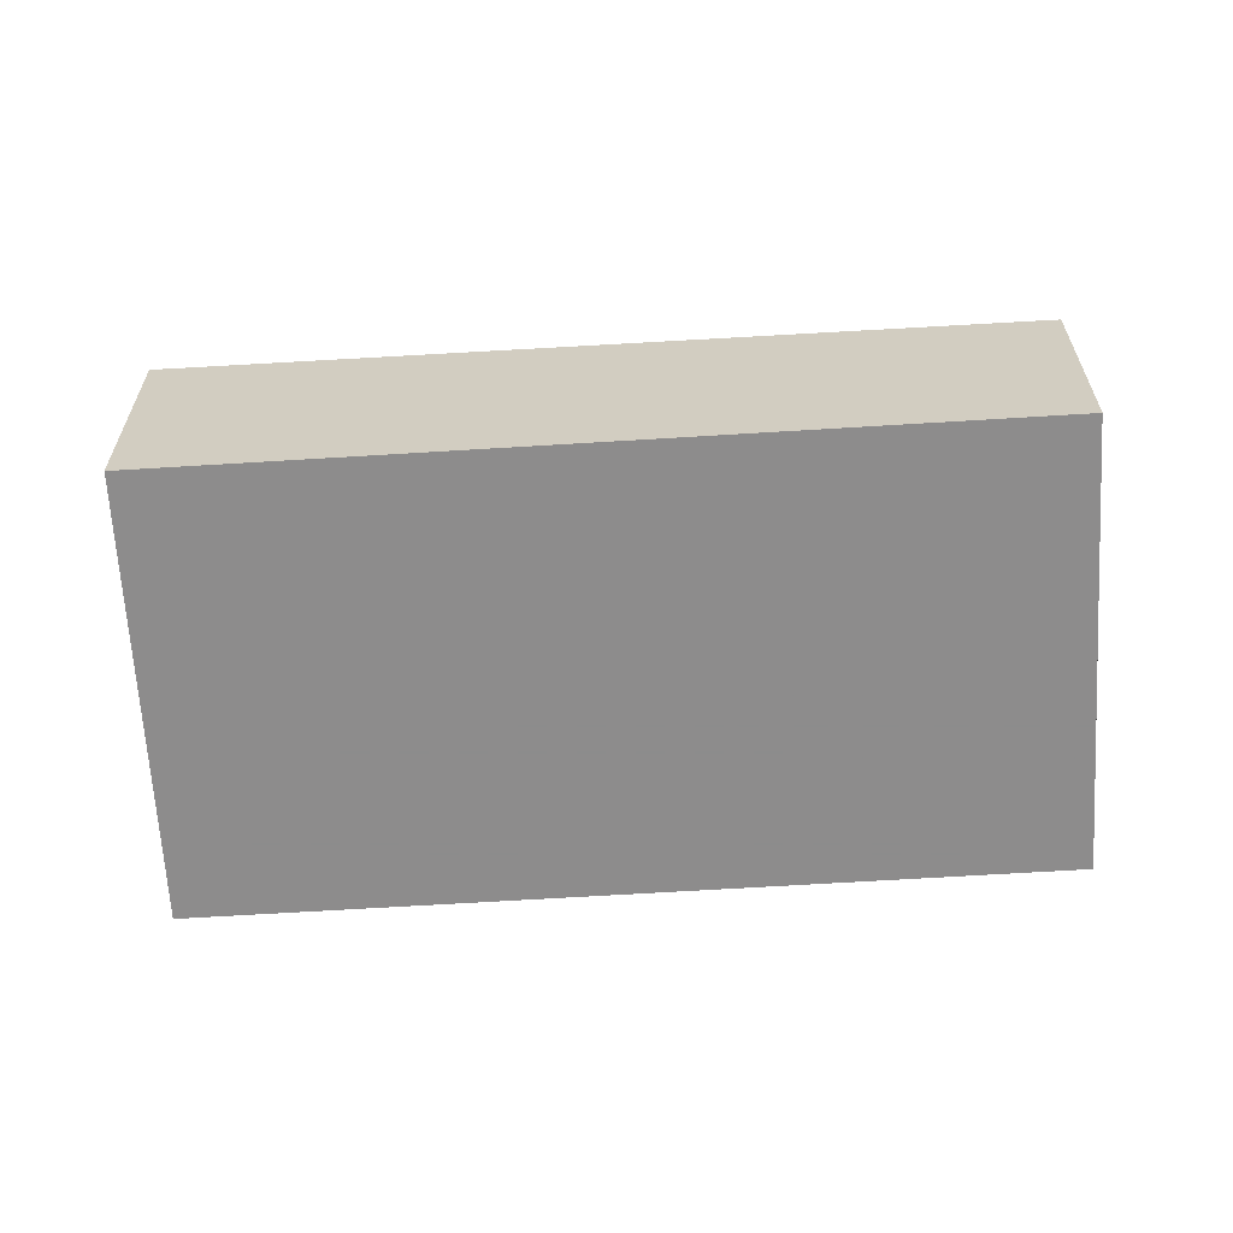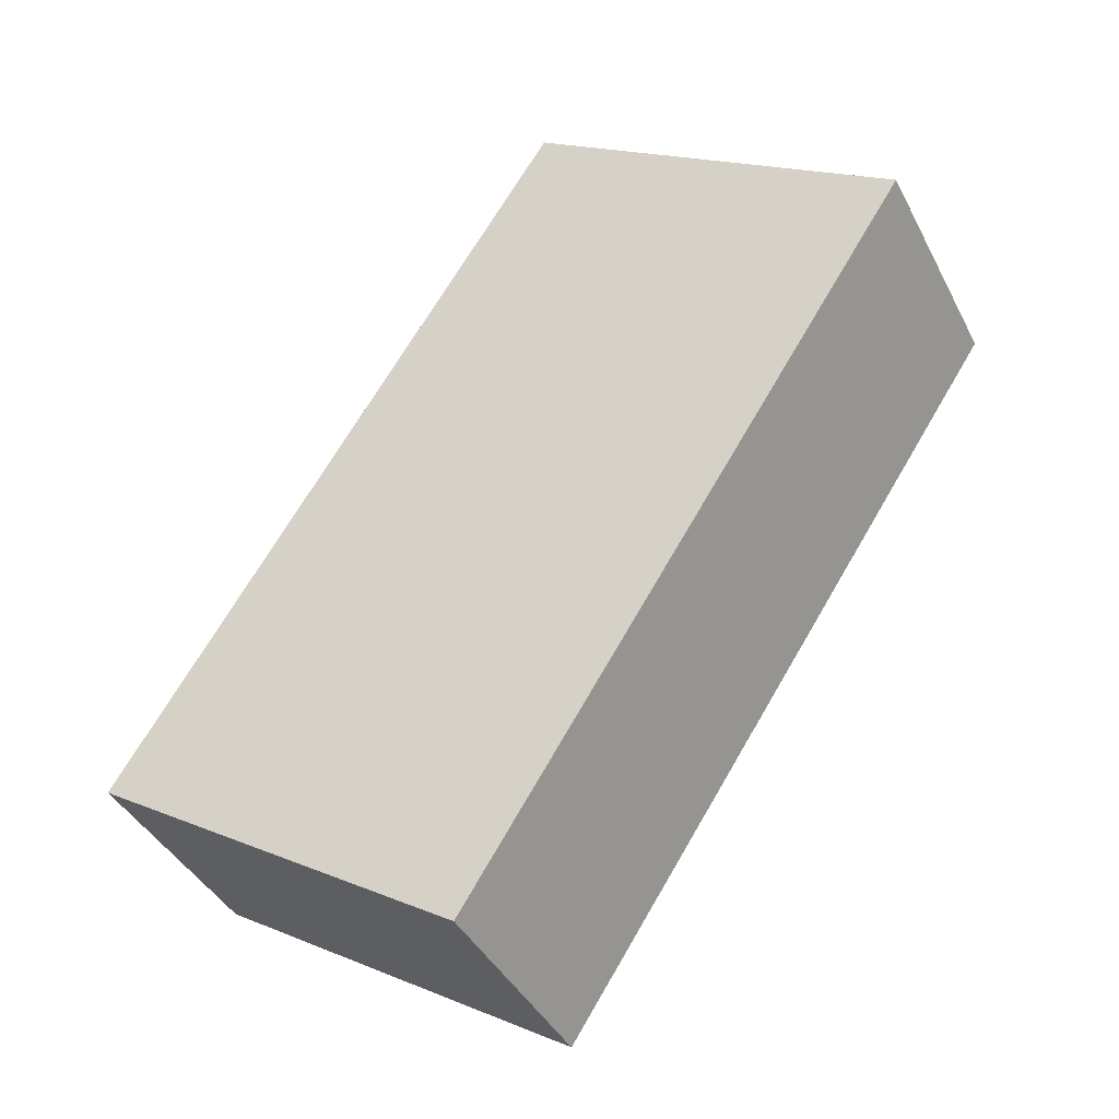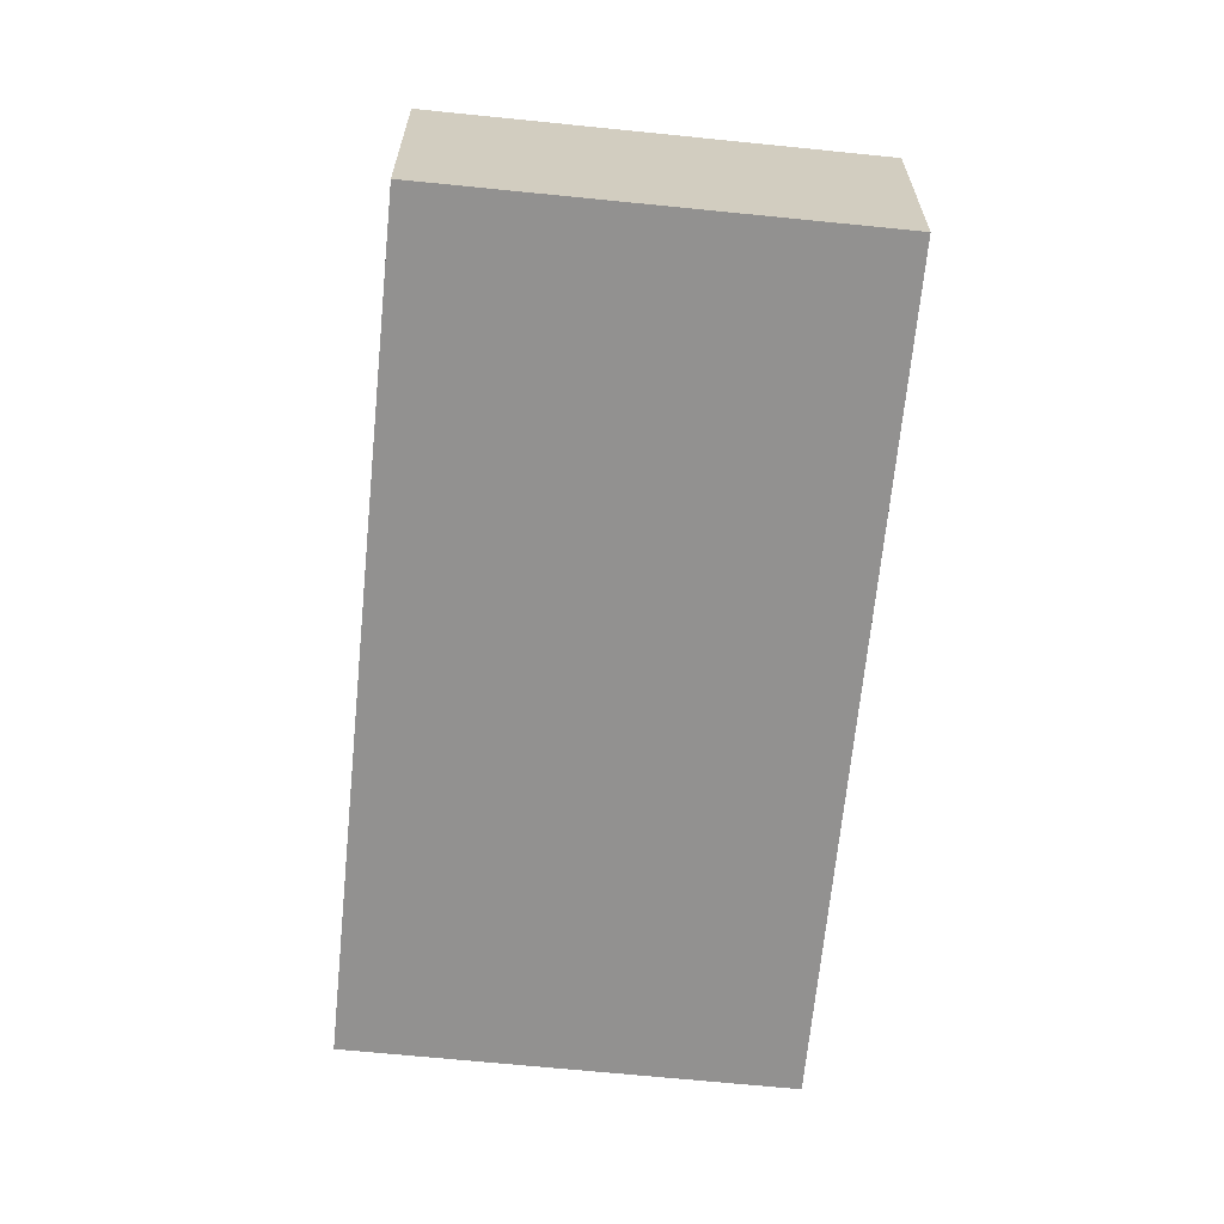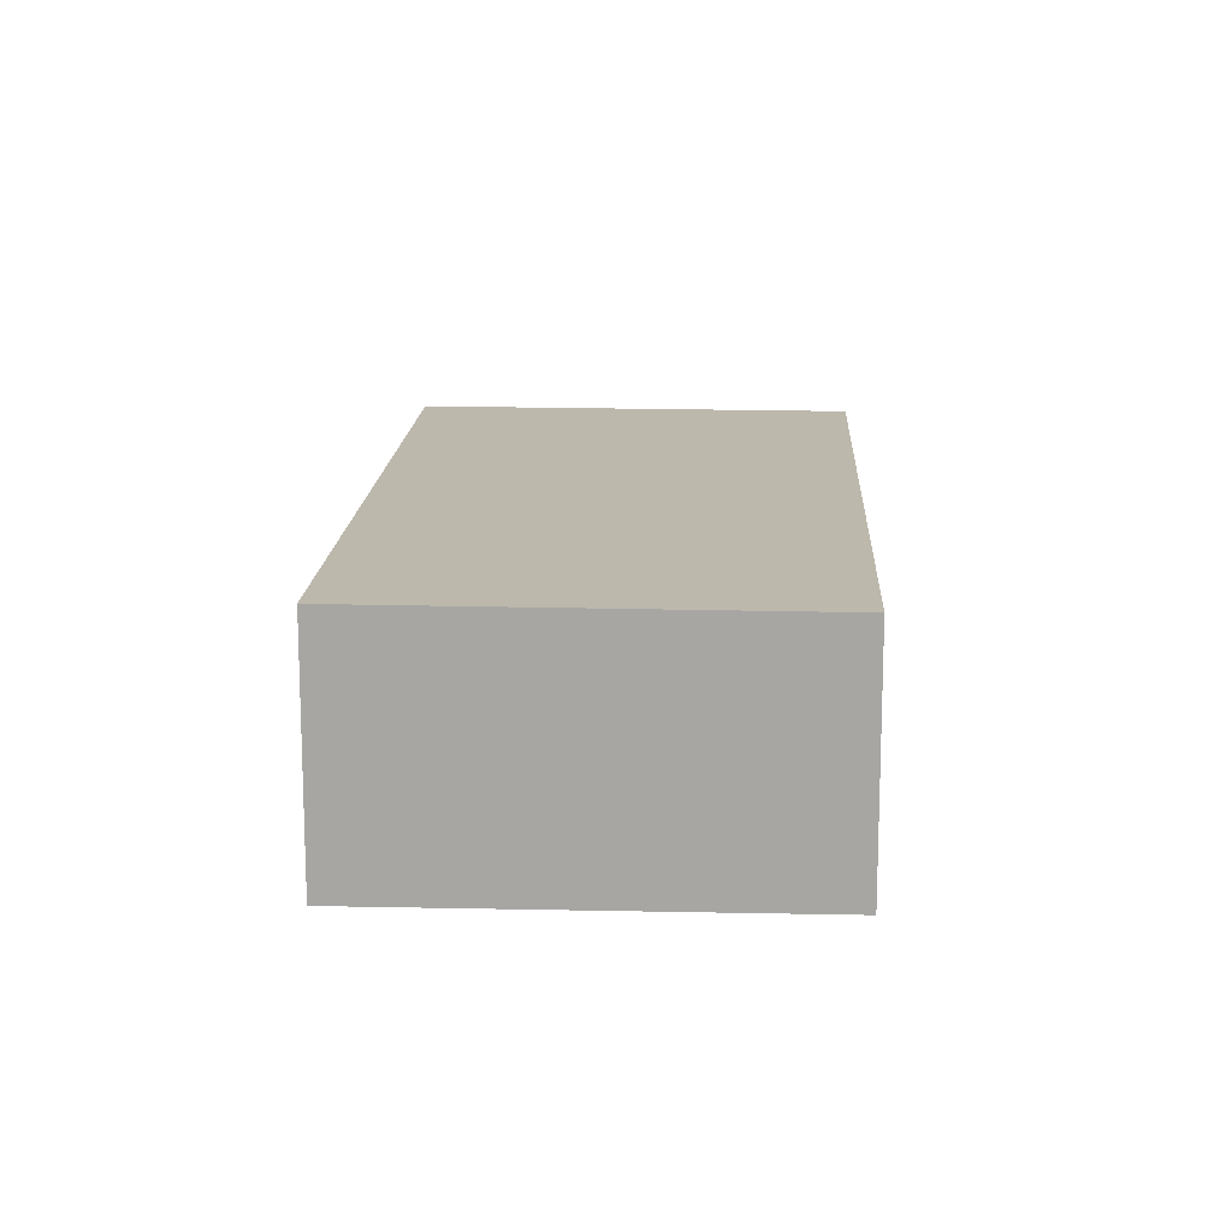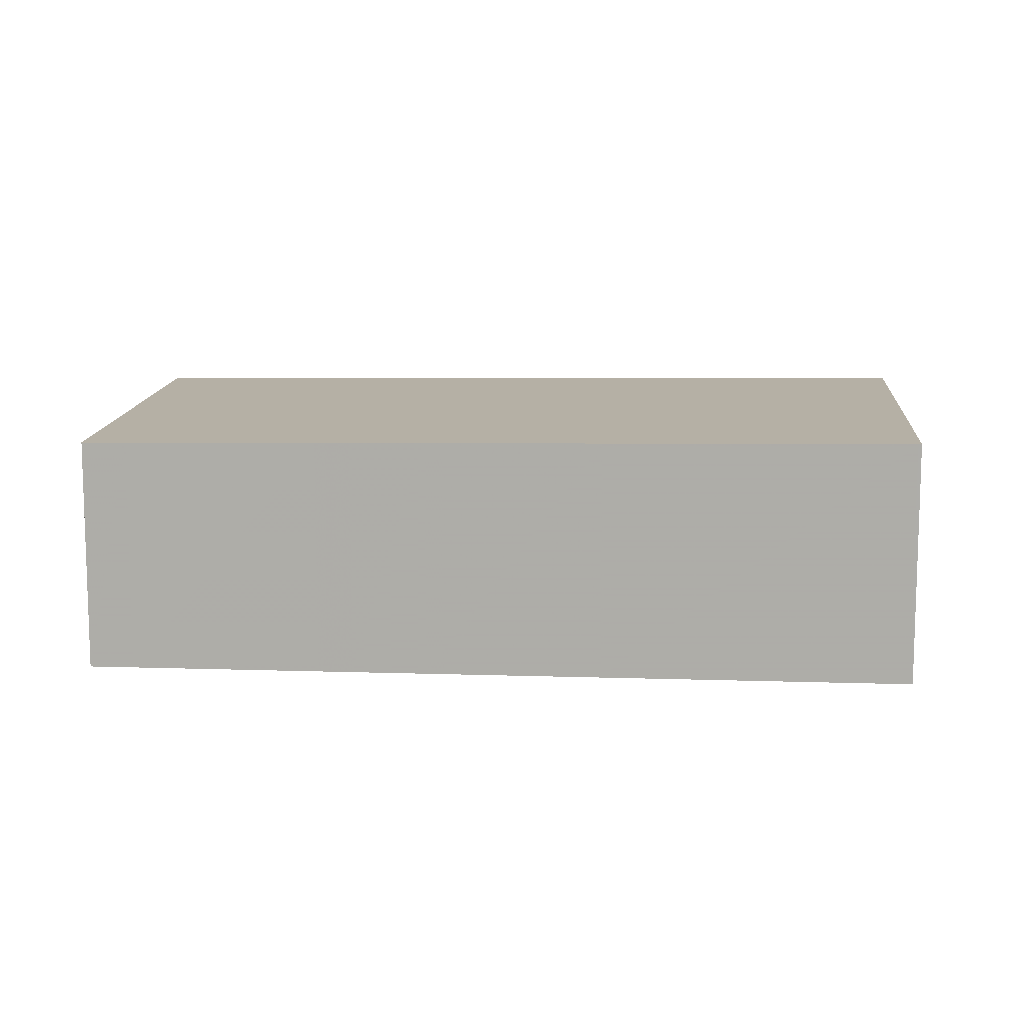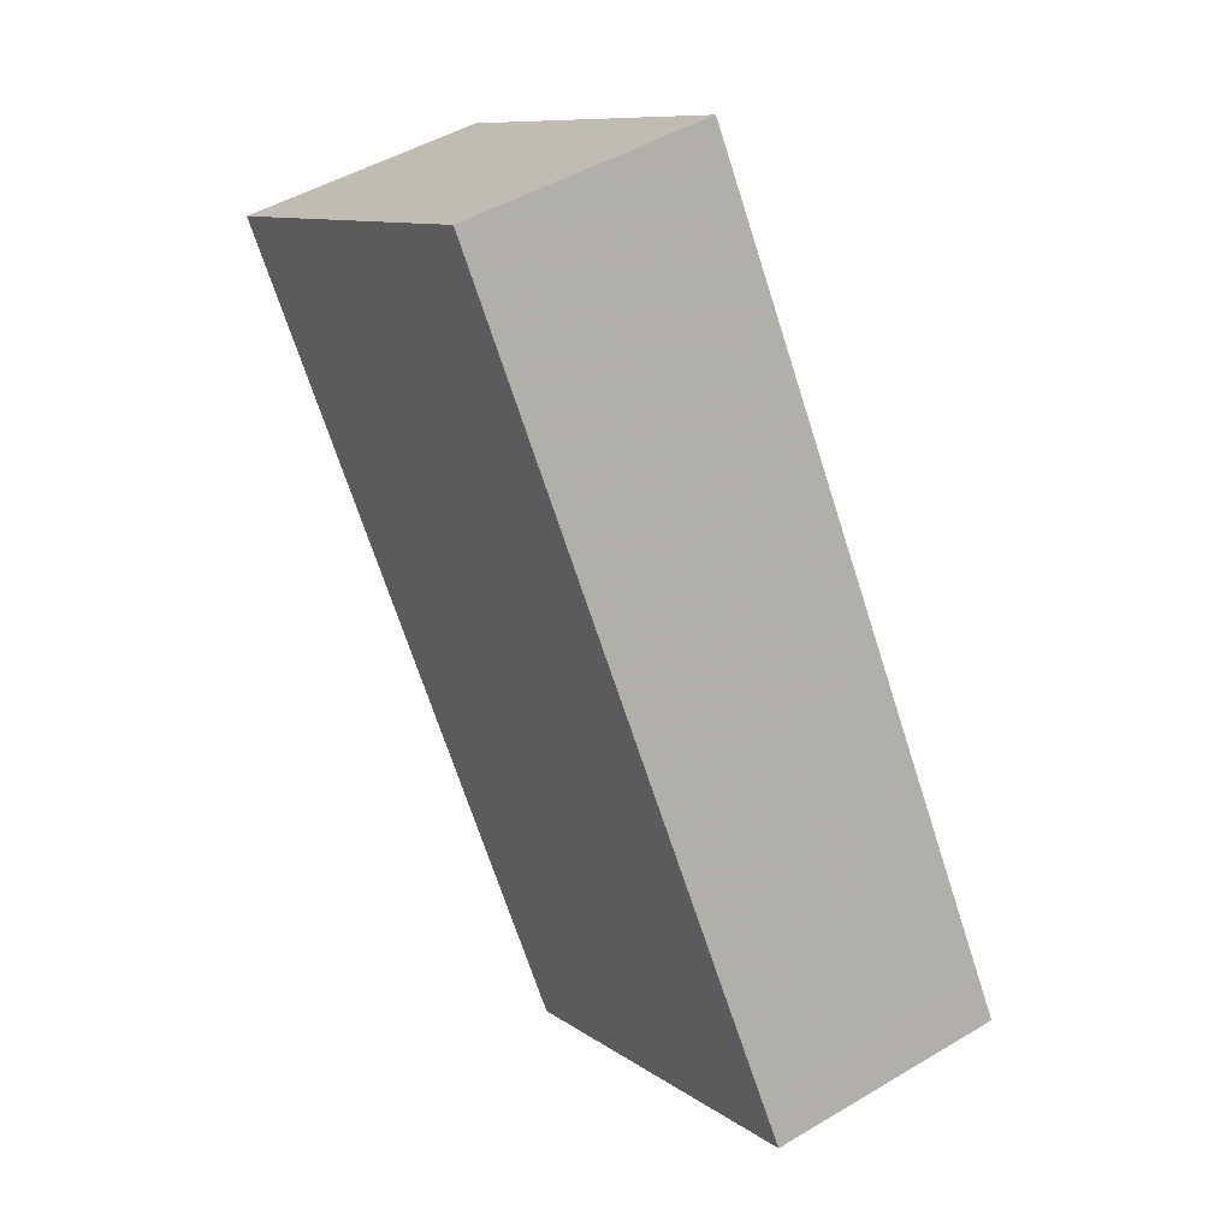
<metadata>
{"format":"obj","ext":"obj","renderer":"f3d","projection":"perspective","resolution":1024,"background":"white","views":[{"elev":-64.3,"azim":-53.8,"up":"+Z"},{"elev":-40.2,"azim":-154.9,"up":"+Y"},{"elev":-66.1,"azim":-153.0,"up":"+Z"},{"elev":15.4,"azim":-144.7,"up":"+Z"},{"elev":12.1,"azim":127.0,"up":"+Z"},{"elev":47.0,"azim":55.8,"up":"+Y"}]}
</metadata>
<code>
v -2176 -502.9 3.149
v -2182 -493.3 3.286
v -2177 -490.1 3.31
v -2171 -499.7 3.173
v -2176 -502.9 3.149
v -2182 -493.3 3.286
v -2171 -499.8 3.172
v -2177 -490.2 3.309
v -2172 -499.3 3.18
v -2176 -502.4 3.157
v -2171 -499.1 3.181
v -2182 -493.4 3.286
v -2177 -490.3 3.309
v -2177 -490.1 3.31
v -2175 -493.8 3.258
v -2180 -496.9 3.235
v -2175 -493.7 3.259
v -2174 -495.8 3.229
v -2179 -498.9 3.206
v -2174 -495.7 3.23
v -2173 -496.7 3.217
v -2178 -499.8 3.194
v -2173 -496.6 3.218
v -2173 -497.1 3.211
v -2178 -500.2 3.188
v -2173 -497 3.212
v -2177 -499.5 3.193
v -2175 -501.7 3.162
v -2177 -499.1 3.199
v -2176 -502.4 3.157
v -2182 -493.4 3.286
v -2180 -496.9 3.235
v -2179 -498.9 3.206
v -2178 -499.8 3.194
v -2178 -500.2 3.188
v -2181 -492.7 3.291
v -2179 -496.2 3.24
v -2175 -502.2 3.154
v -2181 -492.7 3.291
v -2178 -498.3 3.211
v -2176 -502.4 3.157
v -2176 -502.9 3.149
v -2176 -502.9 -4.441e-16
v -2176 -502.4 0
v -2182 -493.3 3.286
v -2182 -493.3 3.286
v -2182 -493.3 4.441e-16
v -2182 -493.3 0
v -2177 -490.1 3.31
v -2177 -490.1 3.31
v -2177 -490.1 0
v -2177 -490.1 0
v -2171 -499.8 3.172
v -2171 -499.7 3.173
v -2171 -499.7 -4.441e-16
v -2171 -499.8 0
v -2176 -502.9 3.149
v -2176 -502.9 3.149
v -2176 -502.9 -4.441e-16
v -2176 -502.9 -4.441e-16
v -2181 -492.7 3.291
v -2182 -493.3 3.286
v -2182 -493.3 0
v -2181 -492.7 0
v -2175 -502.2 3.154
v -2171 -499.8 3.172
v -2171 -499.8 0
v -2175 -502.2 -4.441e-16
v -2177 -490.1 3.31
v -2177 -490.2 3.309
v -2177 -490.2 0
v -2177 -490.1 0
v -2171 -499.7 3.173
v -2171 -499.1 3.181
v -2171 -499.1 0
v -2171 -499.7 -4.441e-16
v -2175 -493.7 3.259
v -2177 -490.1 3.31
v -2177 -490.1 0
v -2175 -493.7 0
v -2174 -495.7 3.23
v -2175 -493.7 3.259
v -2175 -493.7 0
v -2174 -495.7 0
v -2173 -496.6 3.218
v -2174 -495.7 3.23
v -2174 -495.7 0
v -2173 -496.6 0
v -2173 -497 3.212
v -2173 -496.6 3.218
v -2173 -496.6 0
v -2173 -497 -4.441e-16
v -2171 -499.1 3.181
v -2173 -497 3.212
v -2173 -497 -4.441e-16
v -2171 -499.1 0
v -2178 -500.2 3.188
v -2176 -502.4 3.157
v -2176 -502.4 0
v -2178 -500.2 0
v -2182 -493.3 3.286
v -2182 -493.4 3.286
v -2182 -493.4 0
v -2182 -493.3 4.441e-16
v -2182 -493.4 3.286
v -2180 -496.9 3.235
v -2180 -496.9 0
v -2182 -493.4 0
v -2180 -496.9 3.235
v -2179 -498.9 3.206
v -2179 -498.9 4.441e-16
v -2180 -496.9 0
v -2179 -498.9 3.206
v -2178 -499.8 3.194
v -2178 -499.8 4.441e-16
v -2179 -498.9 4.441e-16
v -2178 -499.8 3.194
v -2178 -500.2 3.188
v -2178 -500.2 0
v -2178 -499.8 4.441e-16
v -2176 -502.9 3.149
v -2175 -502.2 3.154
v -2175 -502.2 -4.441e-16
v -2176 -502.9 -4.441e-16
v -2177 -490.2 3.309
v -2181 -492.7 3.291
v -2181 -492.7 0
v -2177 -490.2 0
v -2176 -502.9 0
v -2182 -493.3 0
v -2177 -490.1 0
v -2171 -499.7 0
f 15 13 14 17
f 32 31 12 16
f 37 16 12 36
f 38 5 10 28
f 11 4 7 9
f 36 12 6 39
f 13 8 3 14
f 40 19 16 37
f 18 15 17 20
f 29 22 19 40
f 21 18 20 23
f 27 25 22 29
f 24 21 23 26
f 28 10 25 27
f 26 11 9 24
f 27 24 9 28
f 29 21 24 27
f 10 5 1 30
f 31 2 6 12
f 33 32 16 19
f 34 33 19 22
f 35 34 22 25
f 25 10 30 35
f 36 13 15 37
f 28 9 7 38
f 39 8 13 36
f 37 15 18 40
f 40 18 21 29
f 42 43 44 41
f 46 47 48 45
f 50 51 52 49
f 54 55 56 53
f 58 59 60 57
f 62 63 64 61
f 66 67 68 65
f 70 71 72 69
f 74 75 76 73
f 78 79 80 77
f 82 83 84 81
f 86 87 88 85
f 90 91 92 89
f 94 95 96 93
f 98 99 100 97
f 102 103 104 101
f 106 107 108 105
f 110 111 112 109
f 114 115 116 113
f 118 119 120 117
f 122 123 124 121
f 126 127 128 125
f 130 131 132 129

</code>
